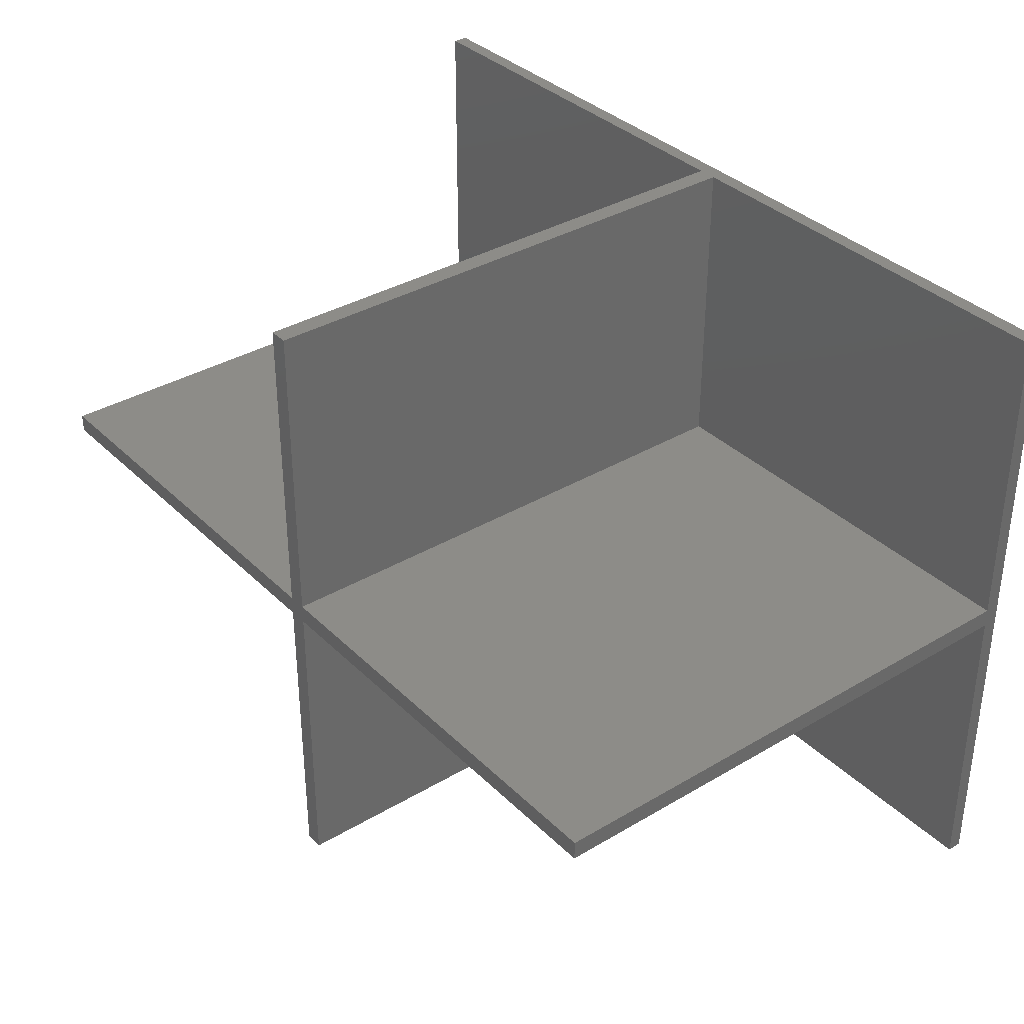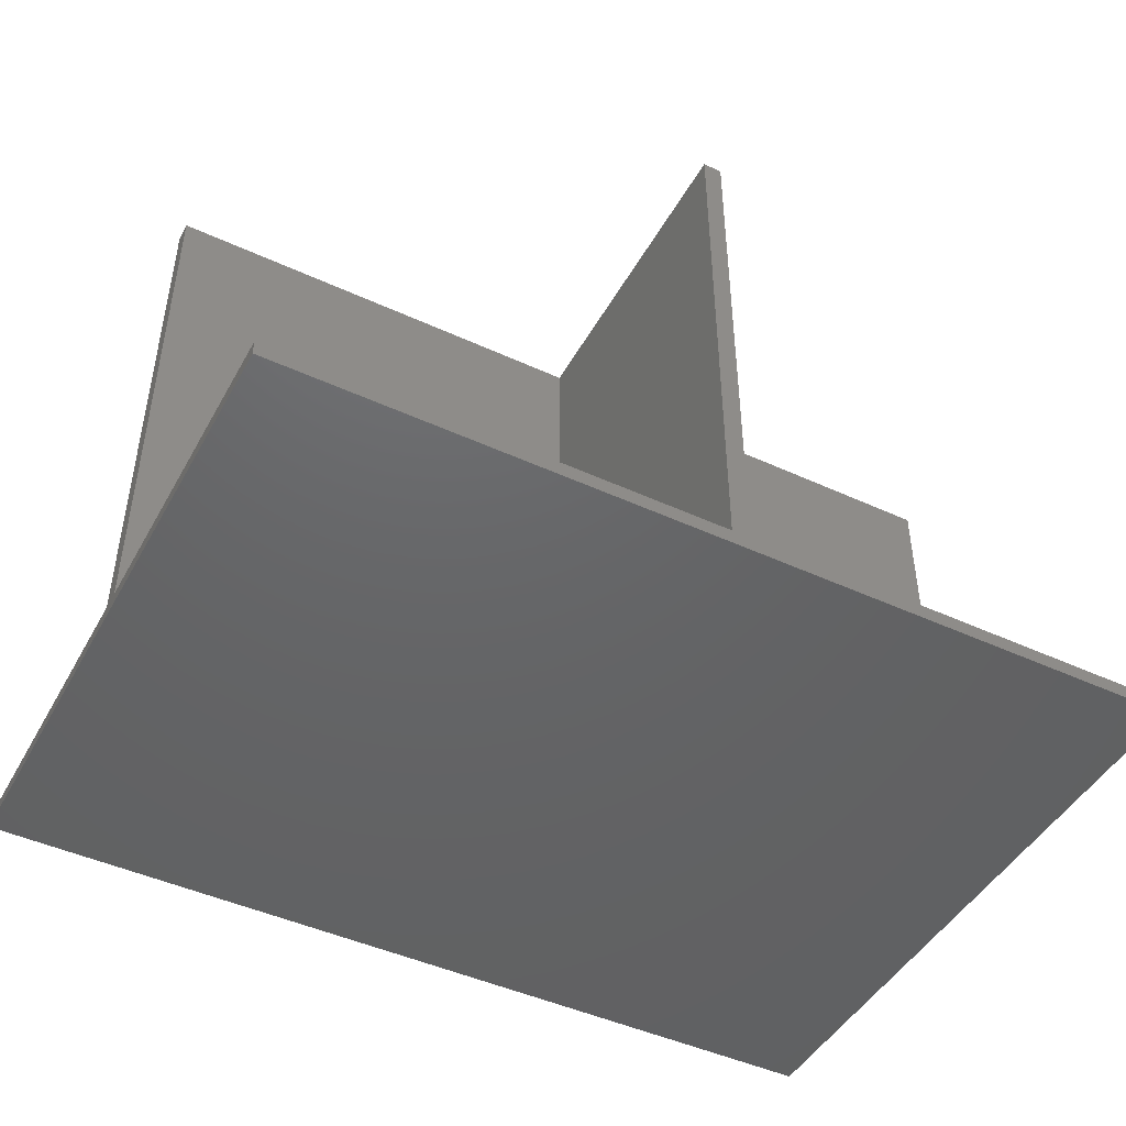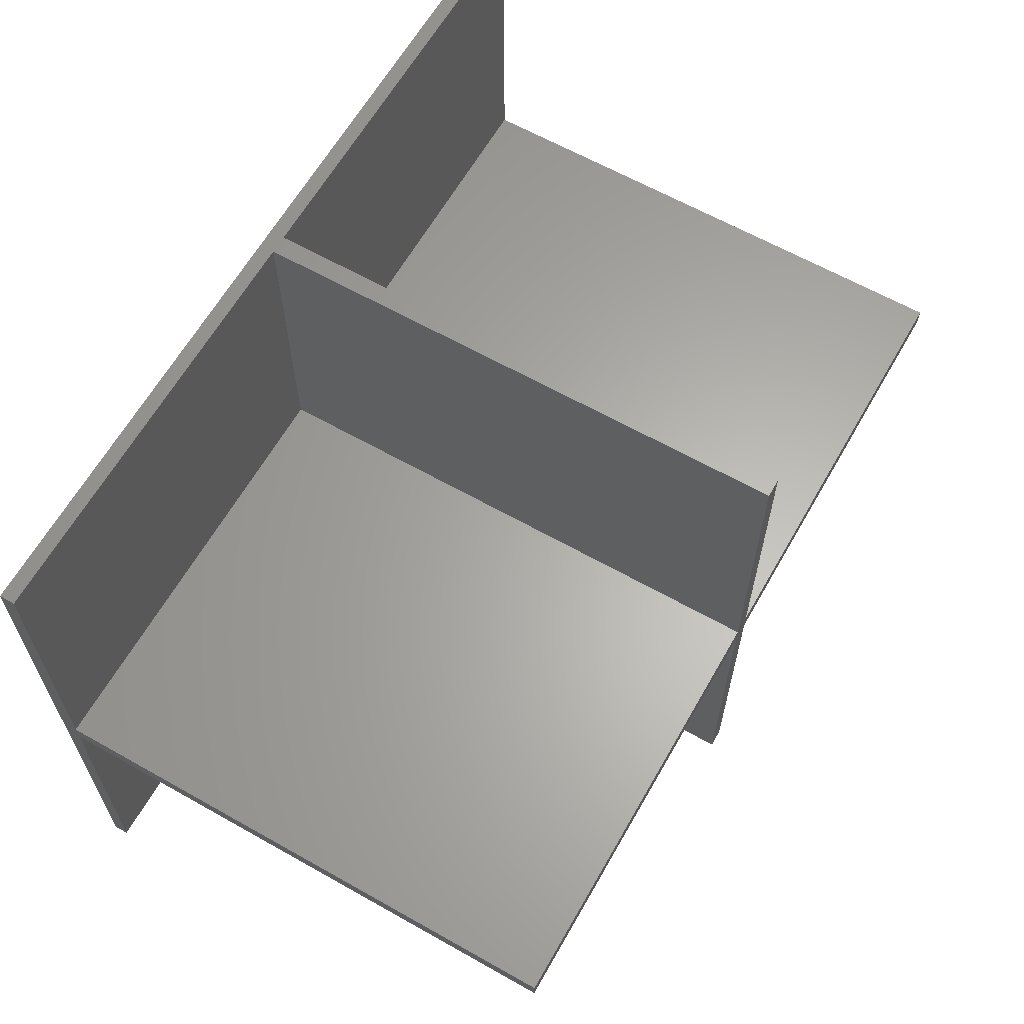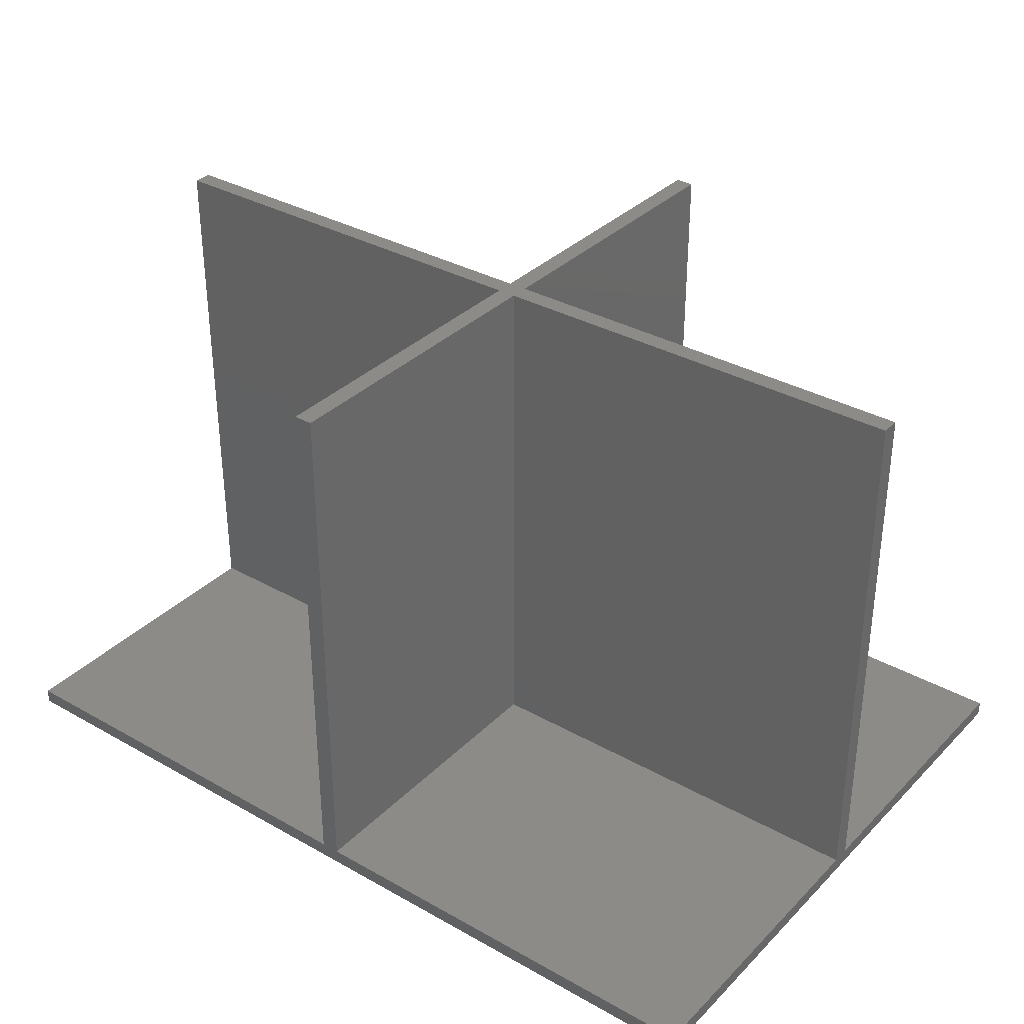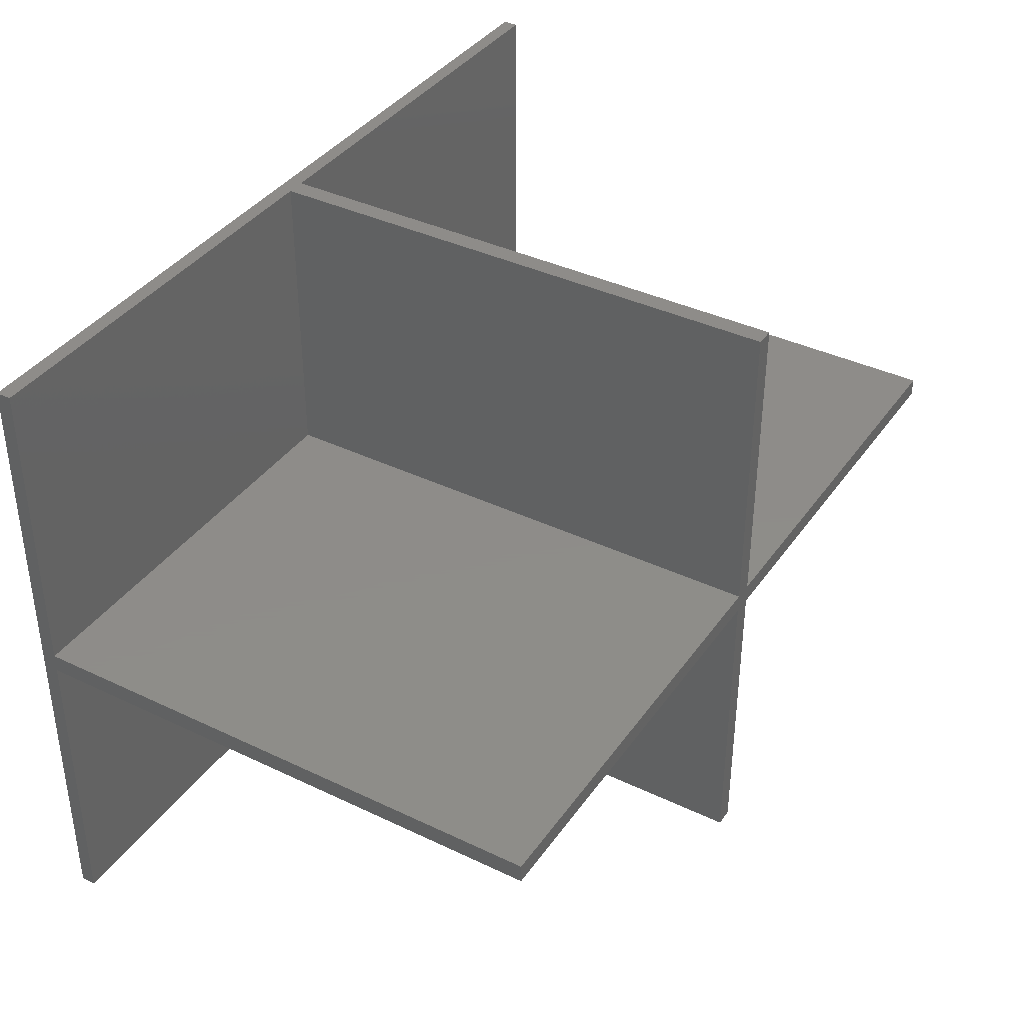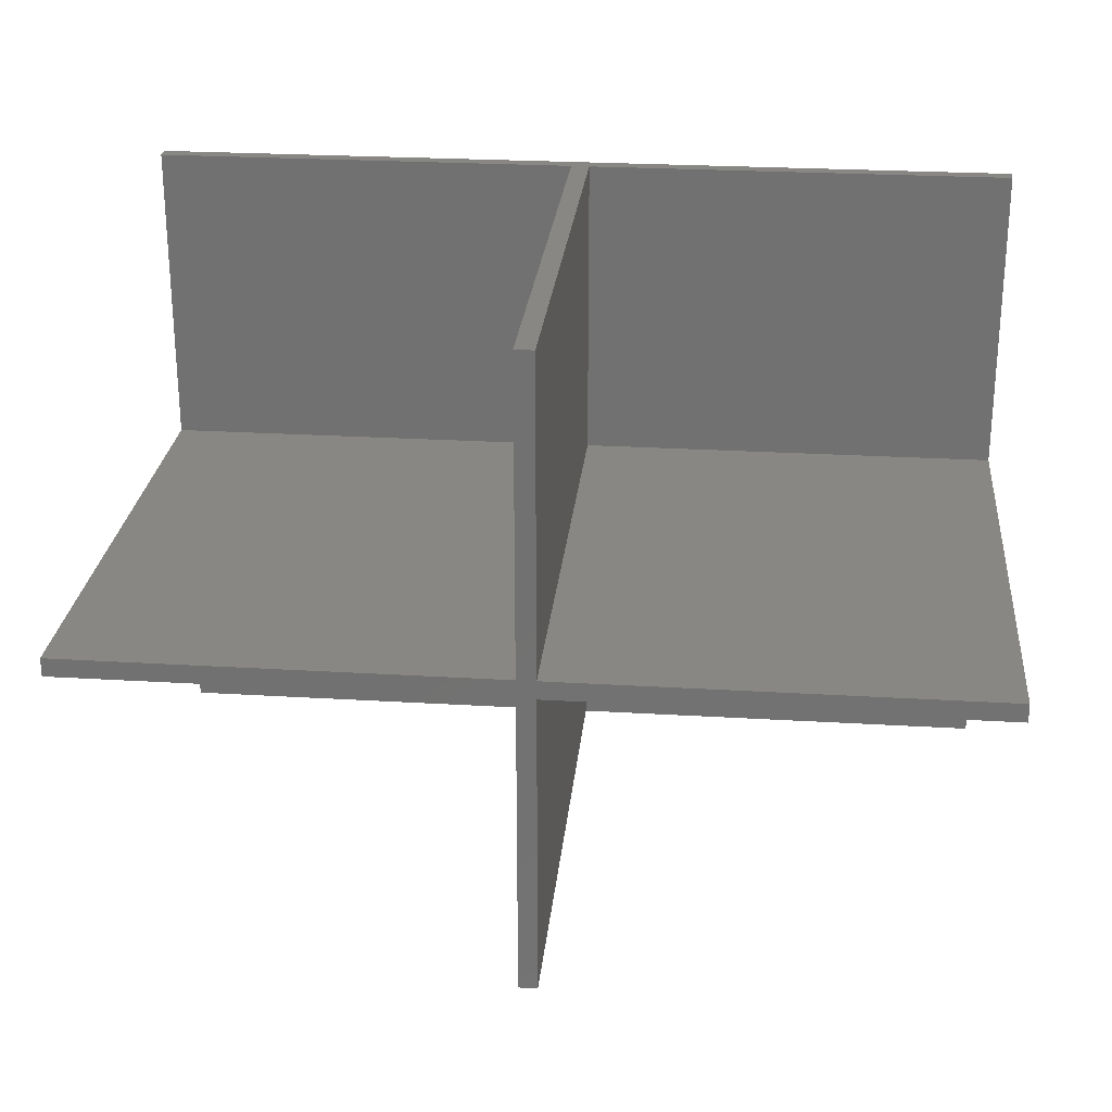
<metadata>
{"format":"stl","ext":"stl","renderer":"f3d","projection":"perspective","resolution":1024,"background":"white","views":[{"elev":35.4,"azim":51.8,"up":"+Y"},{"elev":-46.2,"azim":152.2,"up":"+Z"},{"elev":63.3,"azim":-60.3,"up":"+Y"},{"elev":34.1,"azim":-142.7,"up":"+Z"},{"elev":38.3,"azim":-58.8,"up":"+Y"},{"elev":25.6,"azim":5.5,"up":"+Y"}]}
</metadata>
<code>
# stl→obj: 32 verts, 60 faces
v 0 43 0
v 0 22.12 1
v 0 43 1
v 0 20.88 1
v 0 22.12 37
v 0 0 0
v 0 0 1
v 0 20.88 37
v 30.12 20.88 1
v 59 0 1
v 59 20.88 1
v 30.12 0 1
v 28.88 0 1
v 28.88 20.88 1
v 30.12 43 1
v 59 22.12 1
v 59 43 1
v 30.12 22.12 1
v 28.88 22.12 1
v 28.88 43 1
v 59 22.12 37
v 59 20.88 37
v 59 43 0
v 59 0 0
v 30.12 0 37
v 28.88 0 37
v 28.88 43 37
v 30.12 43 37
v 28.88 20.88 37
v 28.88 22.12 37
v 30.12 22.12 37
v 30.12 20.88 37
f 1 2 3
f 2 4 5
f 1 4 2
f 6 4 1
f 4 6 7
f 5 4 8
f 9 10 11
f 10 9 12
f 4 13 14
f 13 4 7
f 15 16 17
f 16 15 18
f 3 19 20
f 19 3 2
f 21 22 16
f 16 23 17
f 11 16 22
f 11 23 16
f 24 11 10
f 11 24 23
f 6 23 24
f 23 6 1
f 6 13 7
f 13 6 12
f 24 12 6
f 12 24 10
f 13 25 26
f 25 13 12
f 23 15 17
f 15 23 20
f 1 20 23
f 20 1 3
f 15 27 28
f 27 15 20
f 13 29 14
f 29 13 26
f 19 27 20
f 27 19 30
f 5 29 30
f 29 5 8
f 30 31 28
f 31 30 32
f 30 28 27
f 29 32 30
f 32 29 25
f 25 29 26
f 31 22 21
f 22 31 32
f 25 9 32
f 9 25 12
f 31 15 28
f 15 31 18
f 16 31 21
f 31 16 18
f 19 5 30
f 5 19 2
f 9 22 32
f 22 9 11
f 4 29 8
f 29 4 14

</code>
